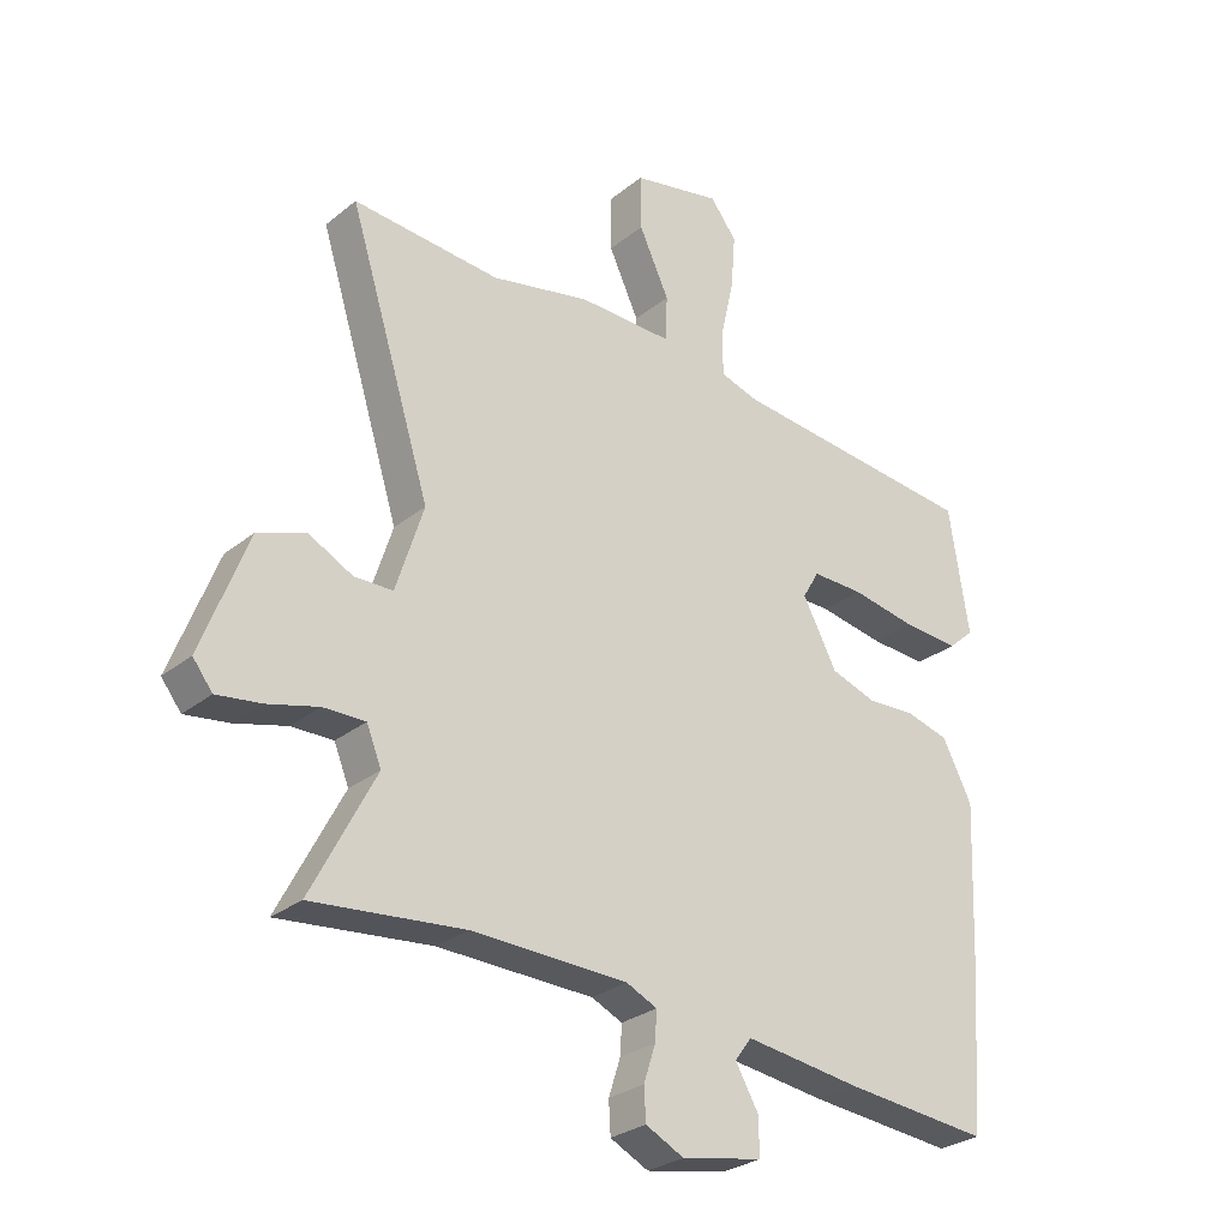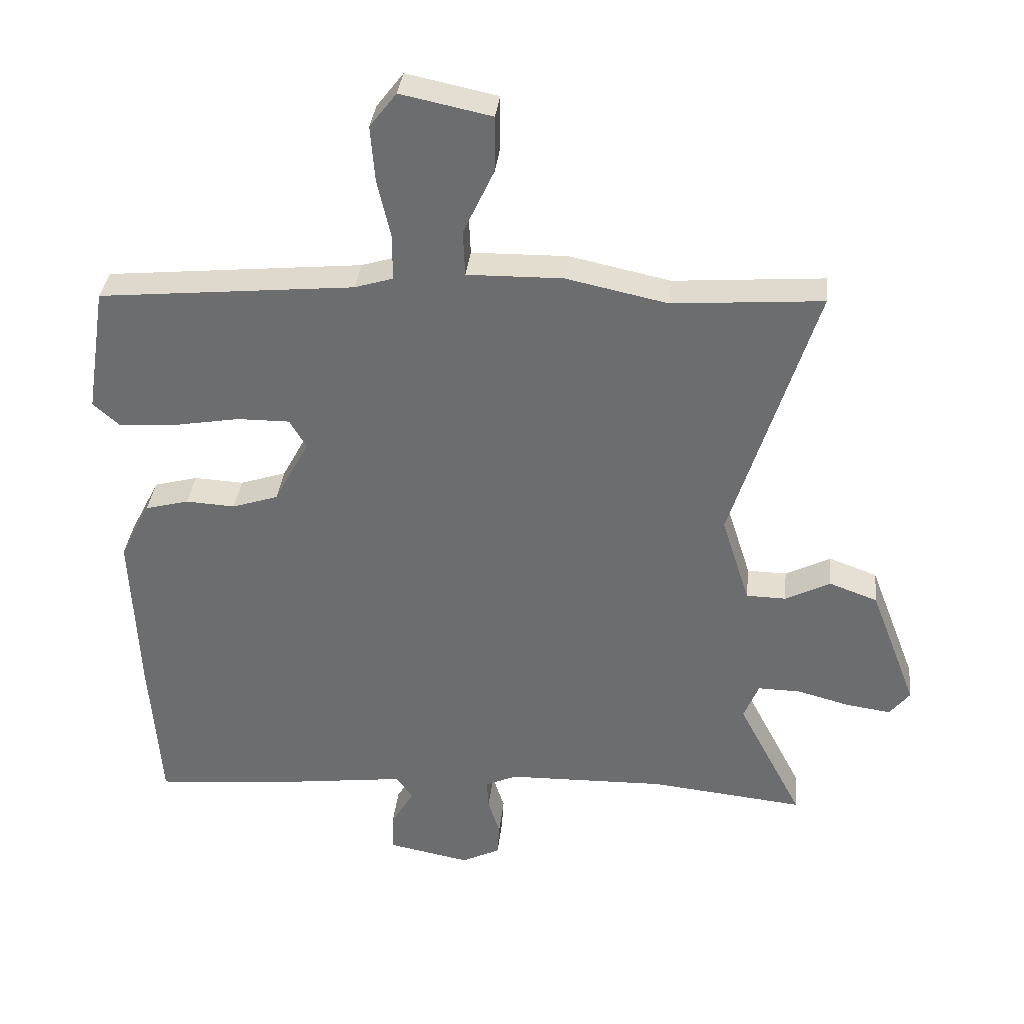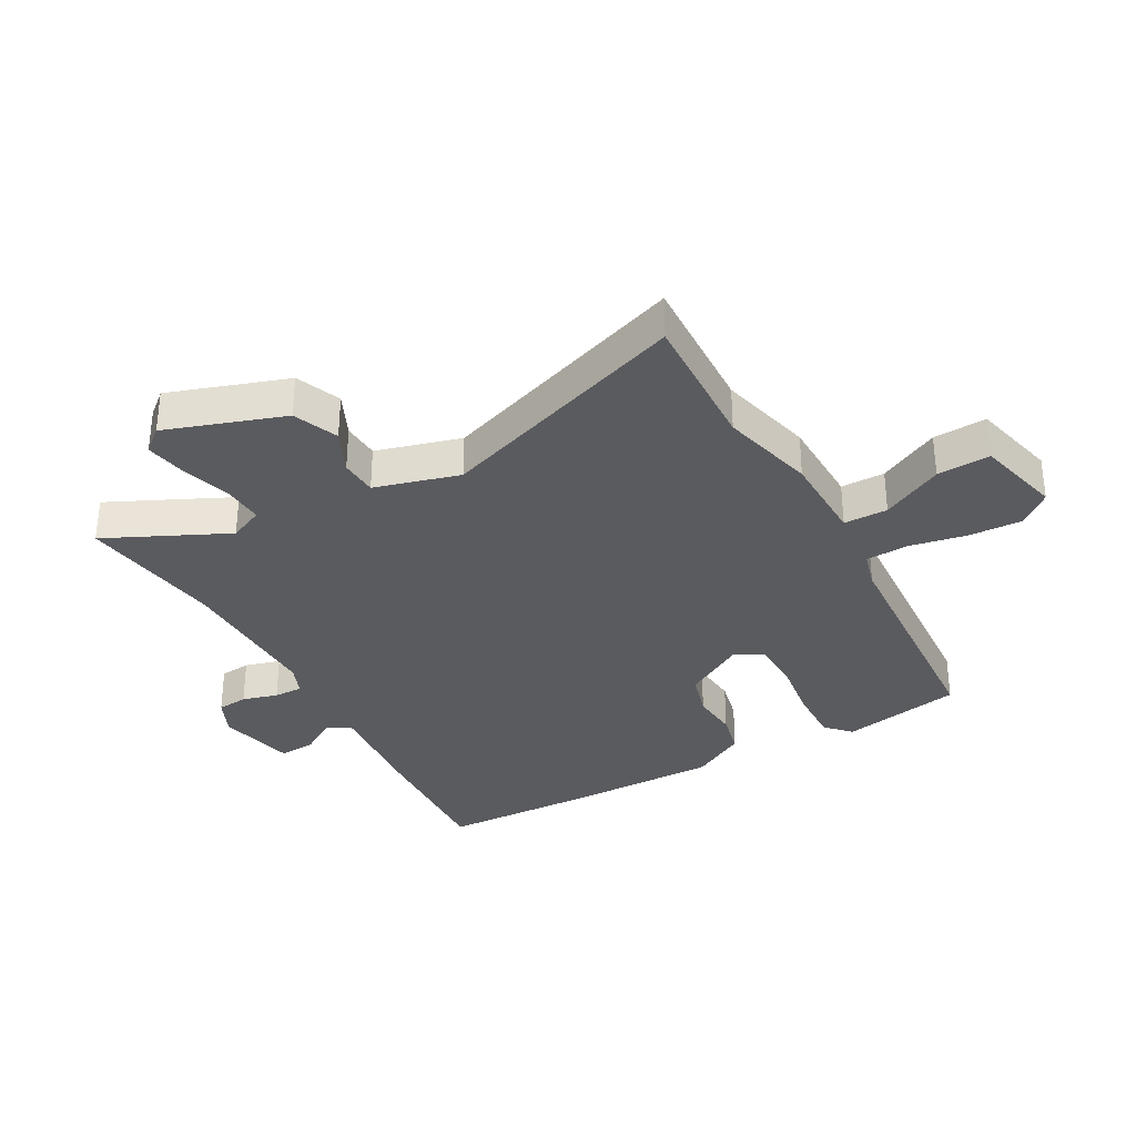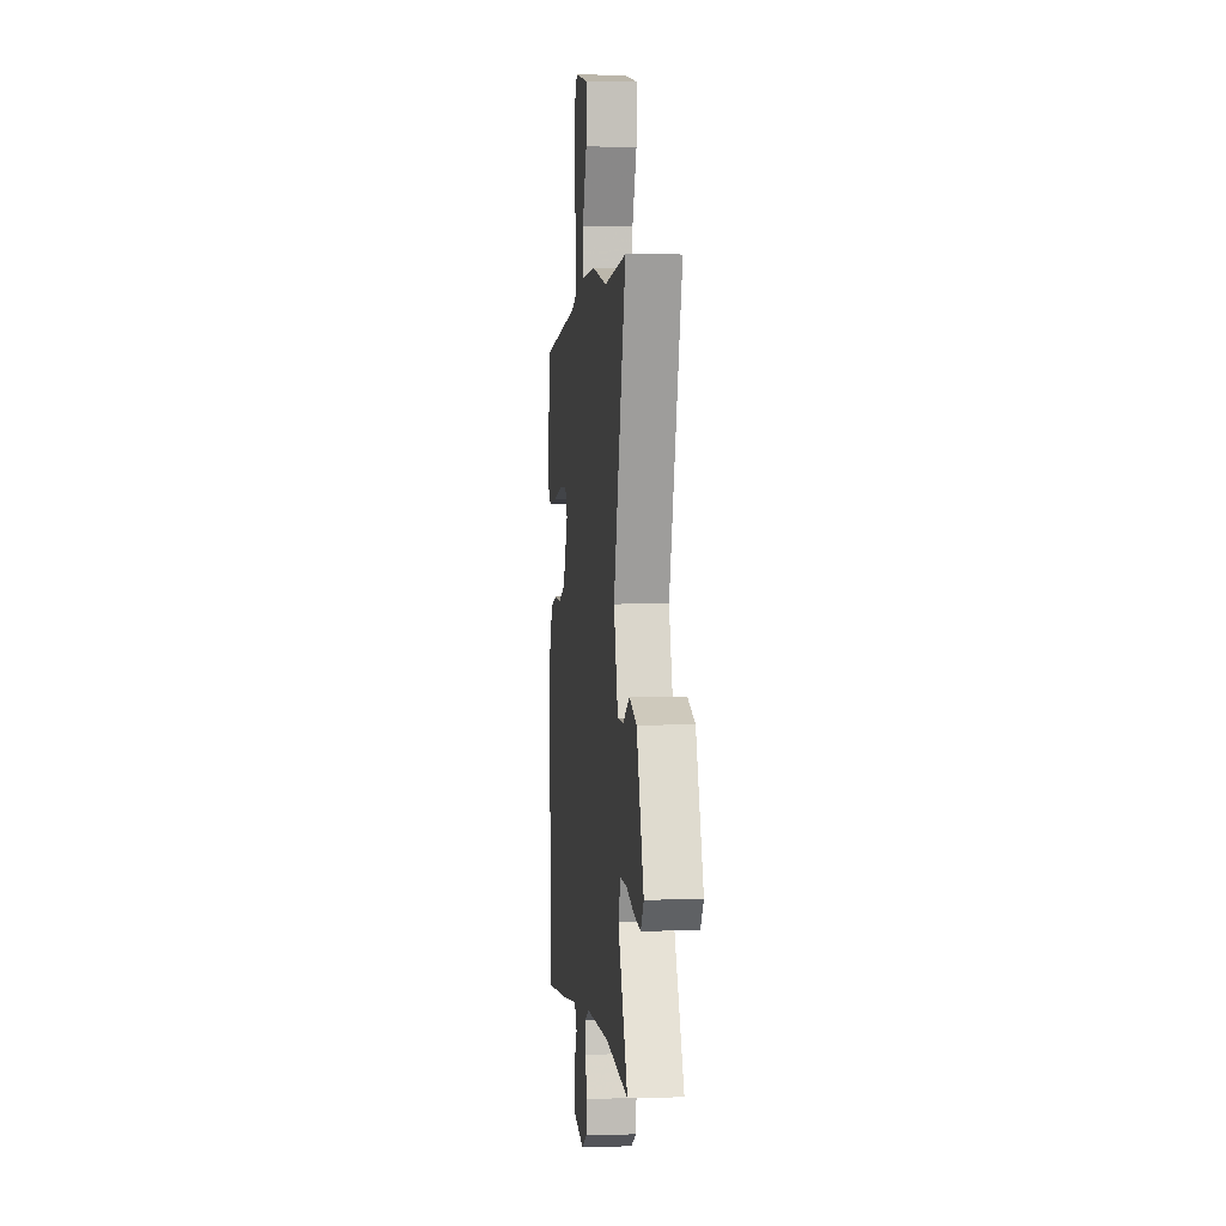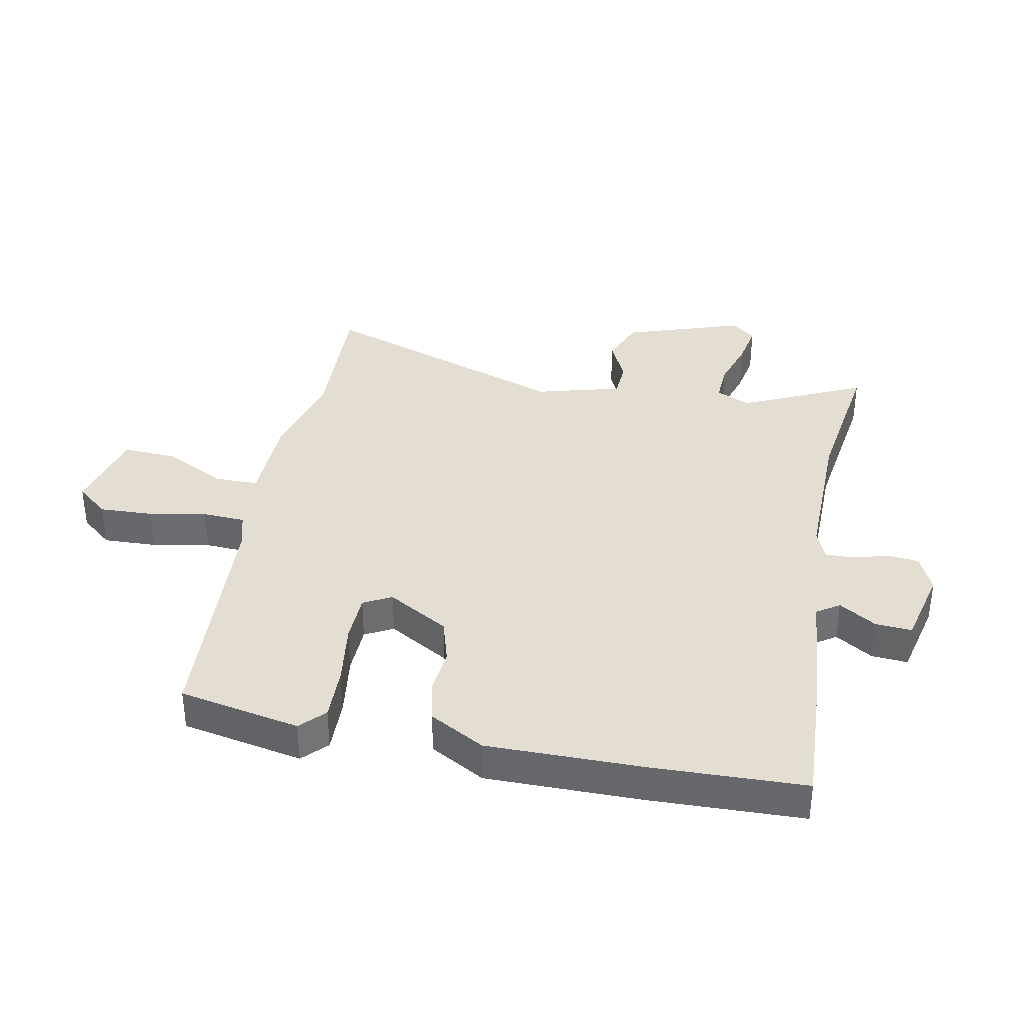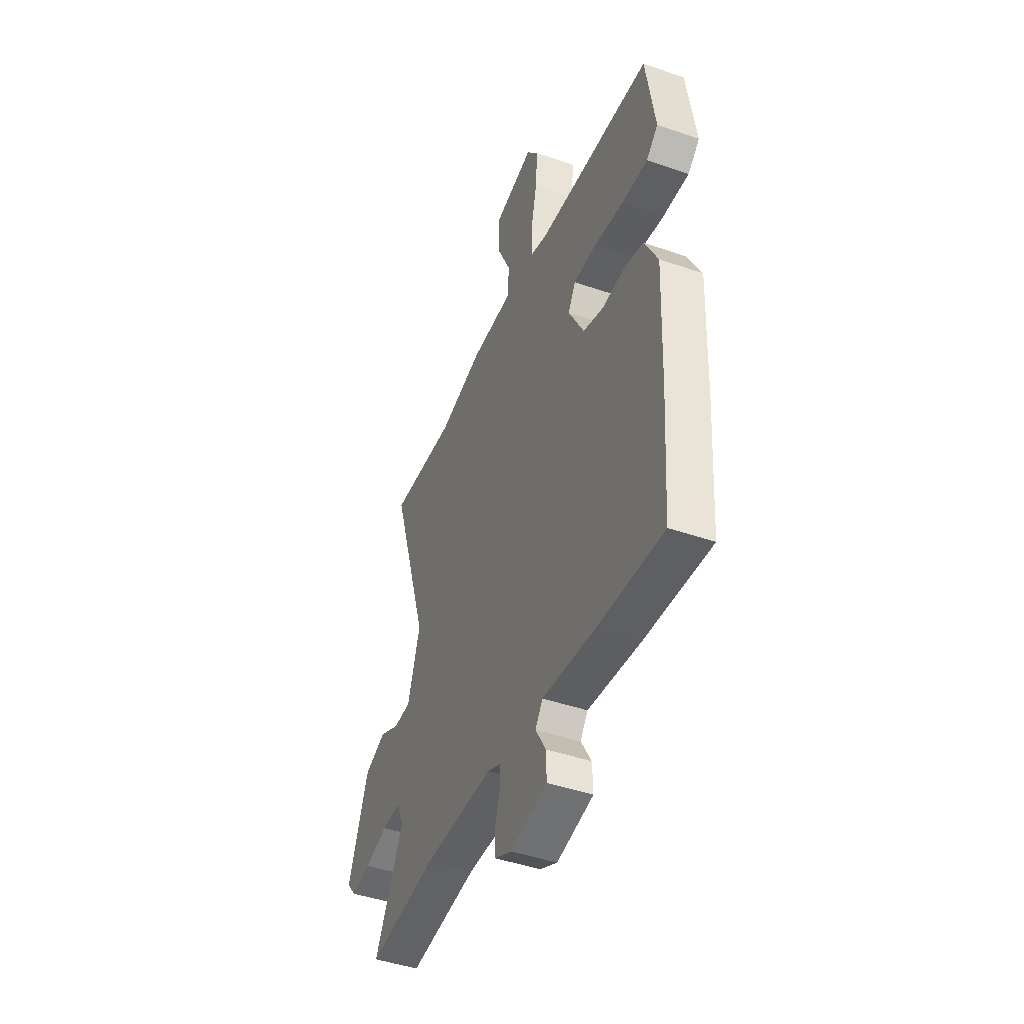
<metadata>
{"format":"obj","ext":"obj","renderer":"f3d","projection":"perspective","resolution":1024,"background":"white","views":[{"elev":-28.1,"azim":-39.8,"up":"+Z"},{"elev":35.3,"azim":-173.8,"up":"+Z"},{"elev":-33.2,"azim":-58.8,"up":"+Y"},{"elev":2.3,"azim":-95.9,"up":"+Z"},{"elev":36.3,"azim":103.4,"up":"+Y"},{"elev":-44.9,"azim":68.2,"up":"+Z"}]}
</metadata>
<code>
v 0.516 0.07 0.448
v 0.548 0.07 0.243
v 0.506 0.07 0.206
v 0.414 0.07 0.212
v 0.308 0.07 0.231
v 0.224 0.07 0.232
v 0.197 0.07 0.186
v 0.253 0.07 0.081
v 0.327 0.07 0.056
v 0.406 0.07 0.06
v 0.476 0.07 0.041
v 0.524 0.07 -0.053
v 0.513 0.07 -0.314
v 0.495 0.07 -0.57
v 0.26 0.07 -0.548
v 0.069 0.07 -0.523
v 0.042 0.07 -0.56
v 0.079 0.07 -0.624
v 0.081 0.07 -0.685
v -0.051 0.07 -0.71
v -0.113 0.07 -0.679
v -0.116 0.07 -0.627
v -0.097 0.07 -0.568
v -0.094 0.07 -0.52
v -0.144 0.07 -0.497
v -0.398 0.07 -0.49
v -0.644 0.07 -0.515
v -0.54 0.07 -0.315
v -0.564 0.07 -0.256
v -0.632 0.07 -0.257
v -0.715 0.07 -0.279
v -0.787 0.07 -0.289
v -0.819 0.07 -0.248
v -0.744 0.07 -0.052
v -0.667 0.07 -0.024
v -0.595 0.07 -0.061
v -0.532 0.07 -0.06
v -0.487 0.07 0.081
v -0.621 0.07 0.51
v -0.381 0.07 0.491
v -0.22 0.07 0.525
v -0.067 0.07 0.522
v -0.064 0.07 0.596
v -0.113 0.07 0.701
v -0.114 0.07 0.791
v 0.031 0.07 0.821
v 0.074 0.07 0.765
v 0.067 0.07 0.676
v 0.045 0.07 0.58
v 0.046 0.07 0.508
v 0.107 0.07 0.489
v 0.516 0 0.448
v 0.548 0 0.243
v 0.506 0 0.206
v 0.414 0 0.212
v 0.308 0 0.231
v 0.224 0 0.232
v 0.197 0 0.186
v 0.253 0 0.081
v 0.327 0 0.056
v 0.406 0 0.06
v 0.476 0 0.041
v 0.524 0 -0.053
v 0.513 0 -0.314
v 0.495 0 -0.57
v 0.26 0 -0.548
v 0.069 0 -0.523
v 0.042 0 -0.56
v 0.079 0 -0.624
v 0.081 0 -0.685
v -0.051 0 -0.71
v -0.113 0 -0.679
v -0.116 0 -0.627
v -0.097 0 -0.568
v -0.094 0 -0.52
v -0.144 0 -0.497
v -0.398 0 -0.49
v -0.644 0 -0.515
v -0.54 0 -0.315
v -0.564 0 -0.256
v -0.632 0 -0.257
v -0.715 0 -0.279
v -0.787 0 -0.289
v -0.819 0 -0.248
v -0.744 0 -0.052
v -0.667 0 -0.024
v -0.595 0 -0.061
v -0.532 0 -0.06
v -0.487 0 0.081
v -0.621 0 0.51
v -0.381 0 0.491
v -0.22 0 0.525
v -0.067 0 0.522
v -0.064 0 0.596
v -0.113 0 0.701
v -0.114 0 0.791
v 0.031 0 0.821
v 0.074 0 0.765
v 0.067 0 0.676
v 0.045 0 0.58
v 0.046 0 0.508
v 0.107 0 0.489
f 47 48 49
f 46 47 49
f 45 46 49
f 44 45 49
f 43 44 49
f 42 43 49 50
f 42 50 51
f 41 42 51
f 40 41 51
f 38 39 40
f 34 35 36
f 33 34 36
f 32 33 36
f 31 32 36
f 30 31 36
f 29 30 36 37
f 28 29 37 38
f 26 27 28
f 38 40 51
f 28 38 51
f 26 28 51
f 25 26 51
f 21 22 23
f 20 21 23
f 19 20 23
f 18 19 23
f 17 18 23
f 16 17 23 24
f 14 15 16
f 13 14 16
f 12 13 16
f 11 12 16
f 10 11 16
f 9 10 16
f 16 24 25
f 9 16 25
f 8 9 25
f 3 4 5
f 2 3 5
f 1 2 5
f 51 1 5
f 51 5 6
f 7 8 25
f 7 25 51
f 6 7 51
f 100 99 98
f 100 98 97
f 100 97 96
f 100 96 95
f 100 95 94
f 101 100 94 93
f 102 101 93
f 102 93 92
f 102 92 91
f 91 90 89
f 87 86 85
f 87 85 84
f 87 84 83
f 87 83 82
f 87 82 81
f 88 87 81 80
f 89 88 80 79
f 79 78 77
f 102 91 89
f 102 89 79
f 102 79 77
f 102 77 76
f 74 73 72
f 74 72 71
f 74 71 70
f 74 70 69
f 74 69 68
f 75 74 68 67
f 67 66 65
f 67 65 64
f 67 64 63
f 67 63 62
f 67 62 61
f 67 61 60
f 76 75 67
f 76 67 60
f 76 60 59
f 56 55 54
f 56 54 53
f 56 53 52
f 56 52 102
f 57 56 102
f 76 59 58
f 102 76 58
f 102 58 57
f 1 52 53 2
f 2 53 54 3
f 3 54 55 4
f 4 55 56 5
f 5 56 57 6
f 6 57 58 7
f 7 58 59 8
f 8 59 60 9
f 9 60 61 10
f 10 61 62 11
f 11 62 63 12
f 12 63 64 13
f 13 64 65 14
f 14 65 66 15
f 15 66 67 16
f 16 67 68 17
f 17 68 69 18
f 18 69 70 19
f 19 70 71 20
f 20 71 72 21
f 21 72 73 22
f 22 73 74 23
f 23 74 75 24
f 24 75 76 25
f 25 76 77 26
f 26 77 78 27
f 27 78 79 28
f 28 79 80 29
f 29 80 81 30
f 30 81 82 31
f 31 82 83 32
f 32 83 84 33
f 33 84 85 34
f 34 85 86 35
f 35 86 87 36
f 36 87 88 37
f 37 88 89 38
f 38 89 90 39
f 39 90 91 40
f 40 91 92 41
f 41 92 93 42
f 42 93 94 43
f 43 94 95 44
f 44 95 96 45
f 45 96 97 46
f 46 97 98 47
f 47 98 99 48
f 48 99 100 49
f 49 100 101 50
f 50 101 102 51
f 51 102 52 1

</code>
